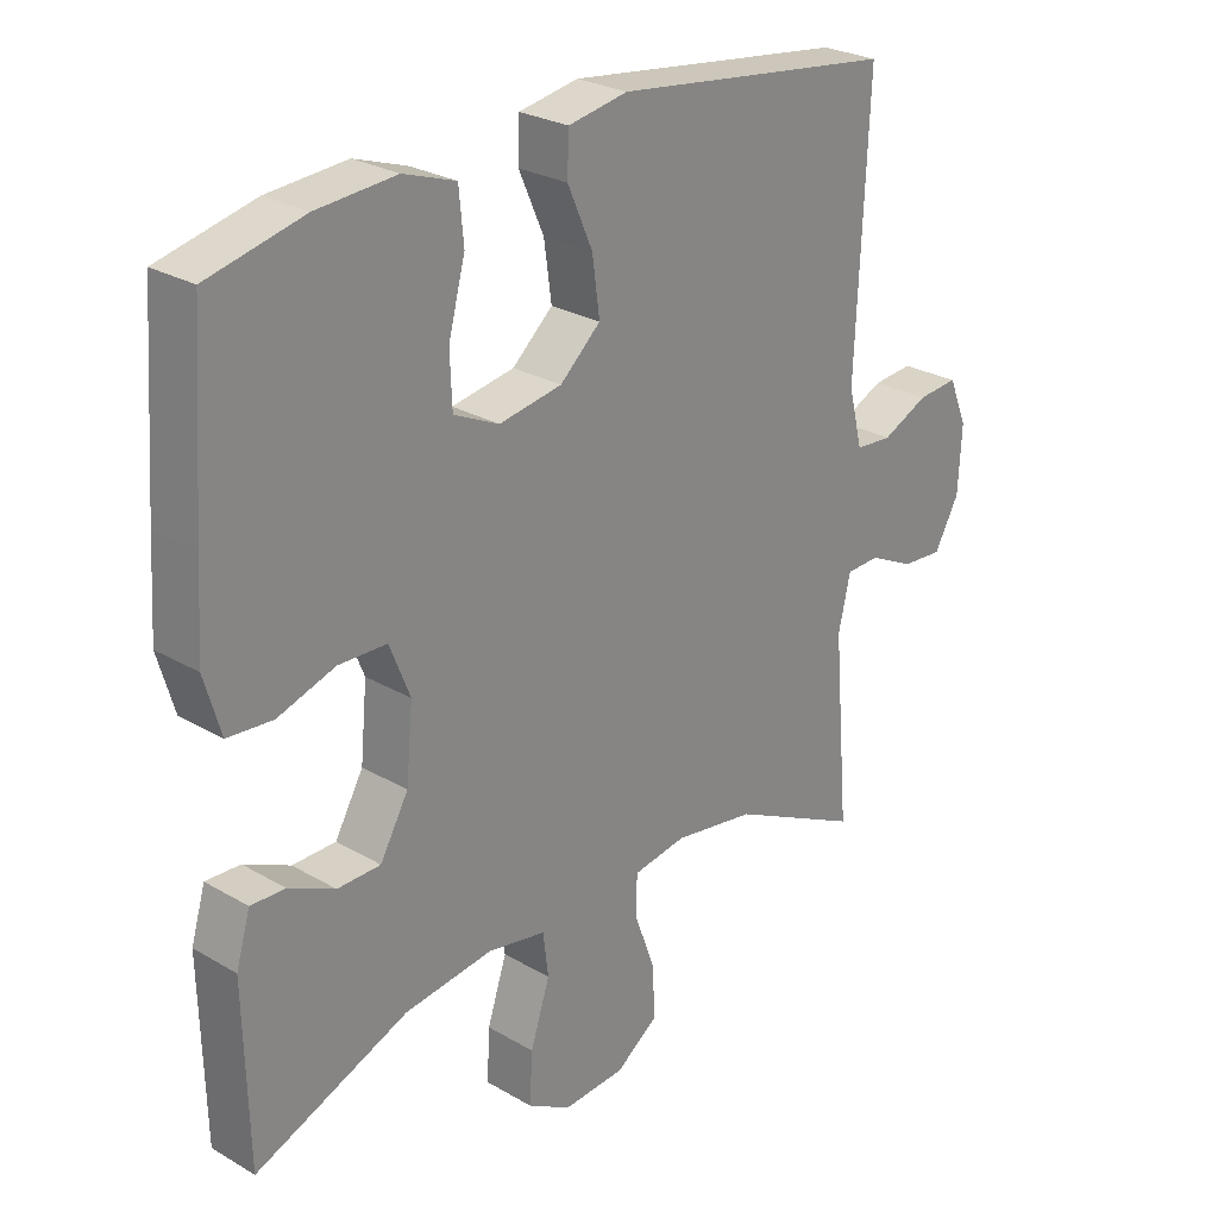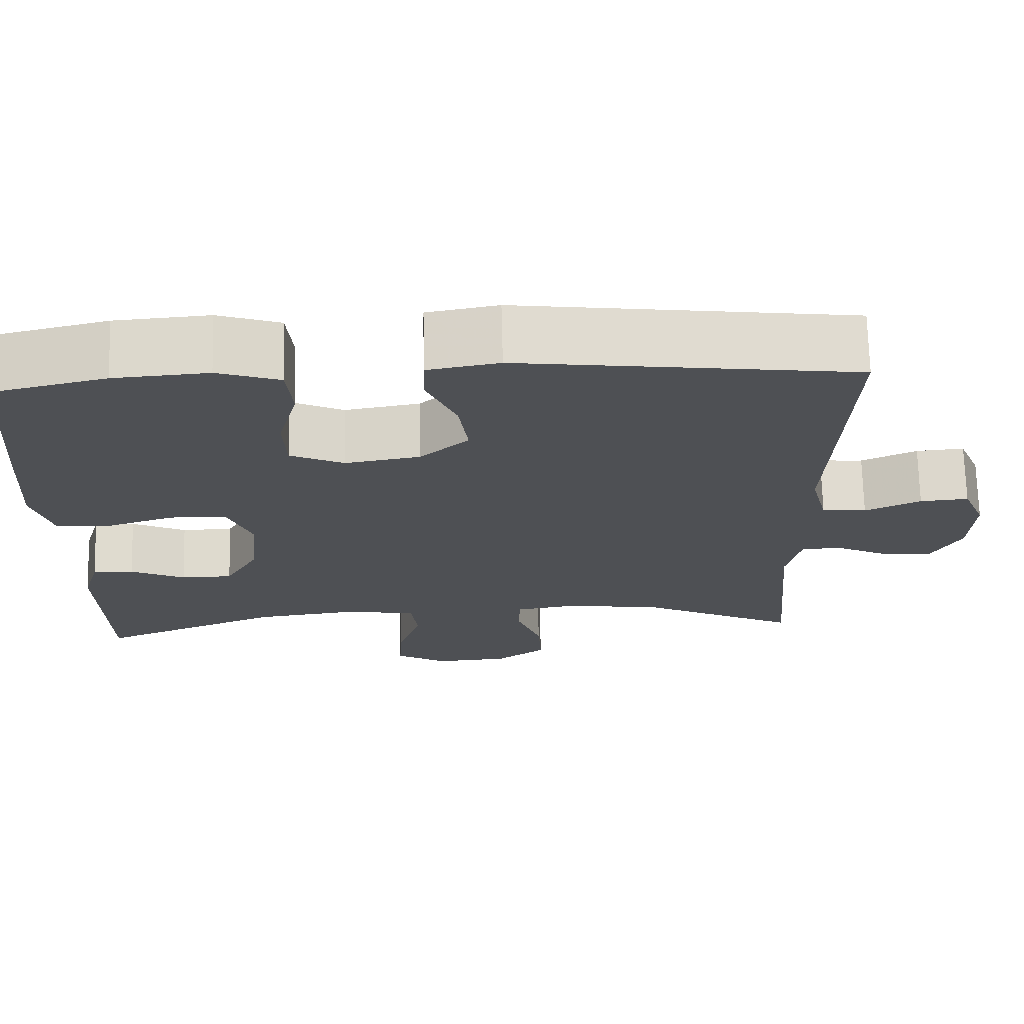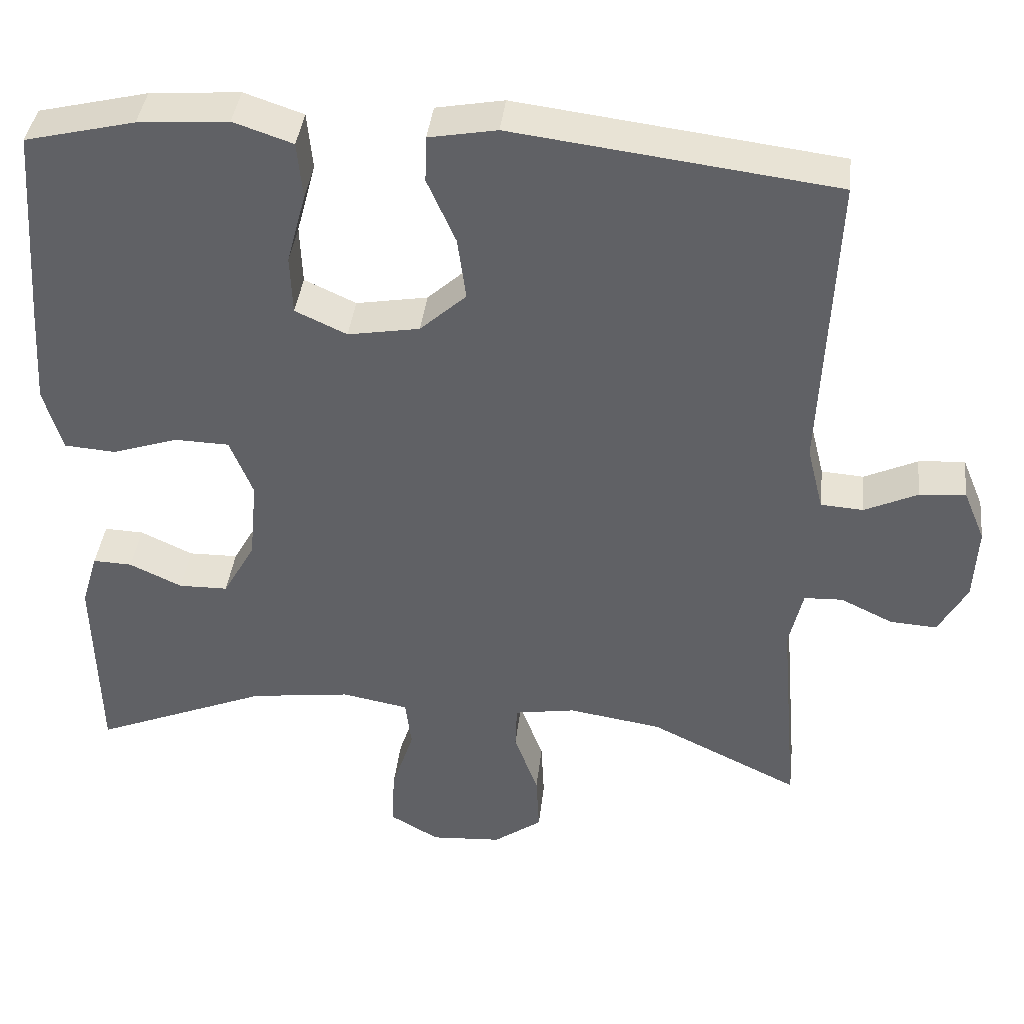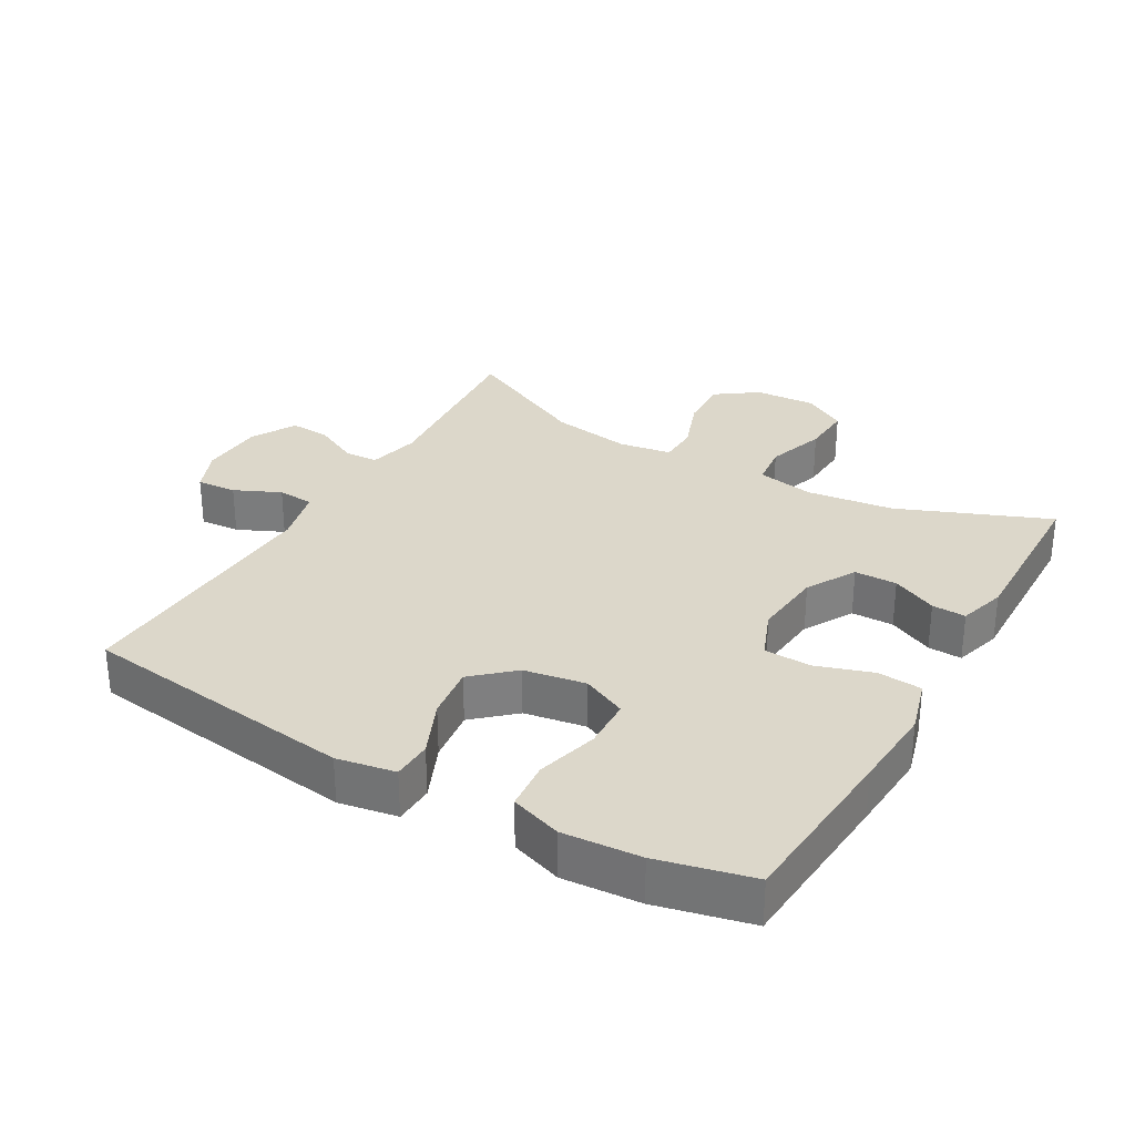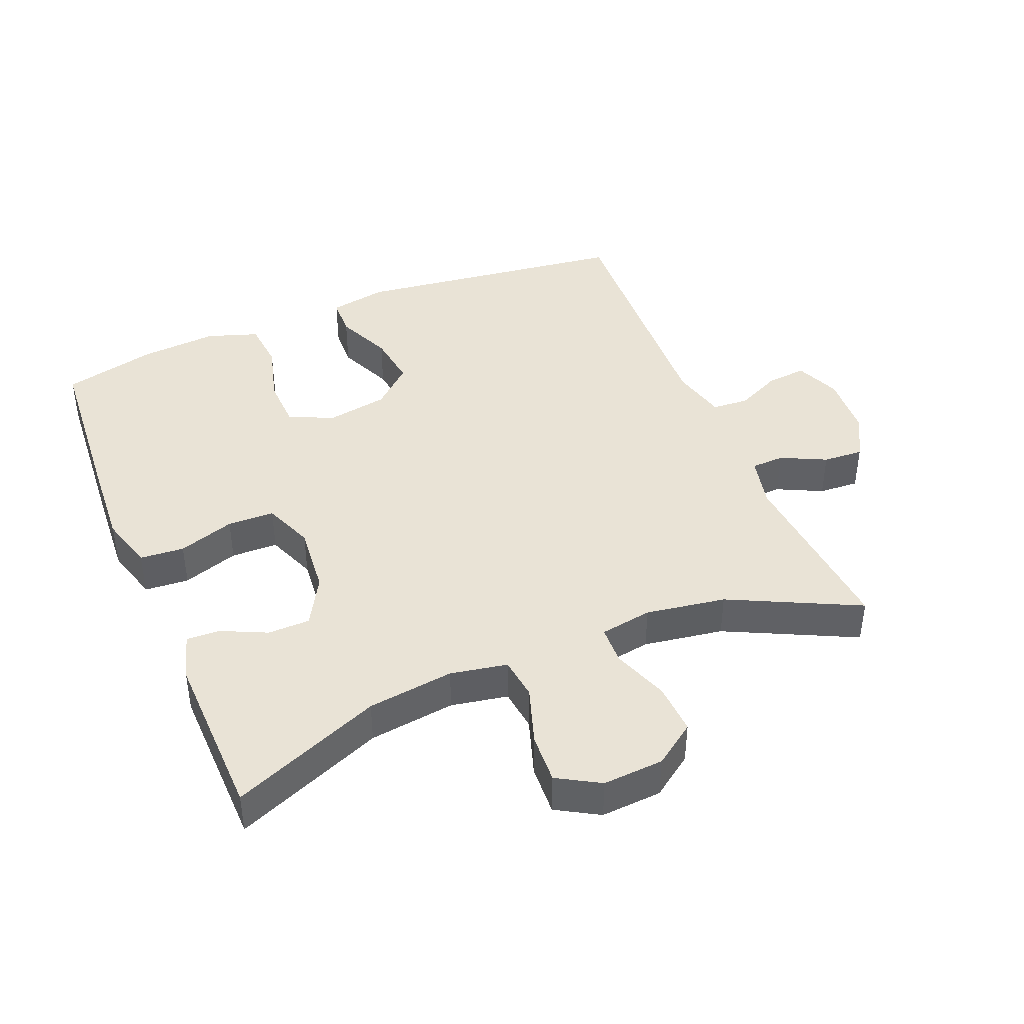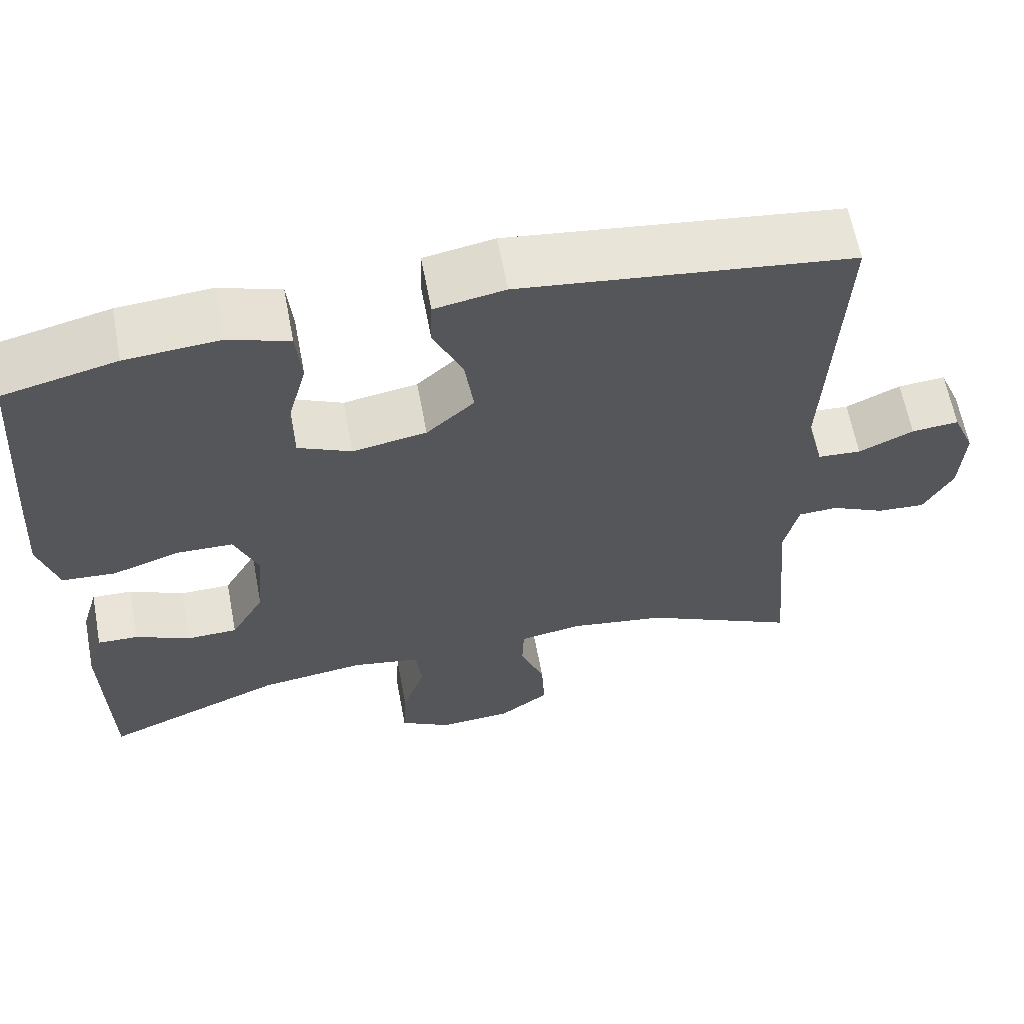
<metadata>
{"format":"obj","ext":"obj","renderer":"f3d","projection":"perspective","resolution":1024,"background":"white","views":[{"elev":26.4,"azim":132.5,"up":"+Z"},{"elev":71.0,"azim":178.6,"up":"+Z"},{"elev":39.4,"azim":-173.5,"up":"+Z"},{"elev":30.6,"azim":30.1,"up":"+Y"},{"elev":42.2,"azim":157.6,"up":"+Y"},{"elev":62.5,"azim":169.3,"up":"+Z"}]}
</metadata>
<code>
v -0.5 0.07 -0.5
v -0.476 0.07 -0.221
v -0.494 0.07 -0.143
v -0.544 0.07 -0.141
v -0.612 0.07 -0.174
v -0.673 0.07 -0.178
v -0.71 0.07 -0.111
v -0.715 0.07 -0.014
v -0.687 0.07 0.053
v -0.627 0.07 0.048
v -0.558 0.07 0.016
v -0.503 0.07 0.02
v -0.482 0.07 0.104
v -0.5 0.07 0.5
v -0.083 0.07 0.553
v 0.005 0.07 0.537
v 0.007 0.07 0.477
v -0.03 0.07 0.393
v -0.041 0.07 0.312
v 0.019 0.07 0.258
v 0.112 0.07 0.242
v 0.179 0.07 0.273
v 0.182 0.07 0.35
v 0.157 0.07 0.443
v 0.164 0.07 0.517
v 0.241 0.07 0.543
v 0.358 0.07 0.534
v 0.5 0.07 0.5
v 0.519 0.07 0.239
v 0.527 0.07 0.112
v 0.503 0.07 0.029
v 0.436 0.07 0.024
v 0.351 0.07 0.052
v 0.28 0.07 0.05
v 0.25 0.07 -0.025
v 0.26 0.07 -0.131
v 0.302 0.07 -0.205
v 0.366 0.07 -0.206
v 0.434 0.07 -0.174
v 0.485 0.07 -0.172
v 0.506 0.07 -0.243
v 0.5 0.07 -0.5
v 0.273 0.07 -0.407
v 0.142 0.07 -0.39
v 0.056 0.07 -0.406
v 0.048 0.07 -0.47
v 0.077 0.07 -0.558
v 0.081 0.07 -0.634
v 0.017 0.07 -0.671
v -0.075 0.07 -0.665
v -0.138 0.07 -0.62
v -0.134 0.07 -0.542
v -0.103 0.07 -0.458
v -0.105 0.07 -0.399
v -0.184 0.07 -0.386
v -0.305 0.07 -0.405
v -0.5 0 -0.5
v -0.476 0 -0.221
v -0.494 0 -0.143
v -0.544 0 -0.141
v -0.612 0 -0.174
v -0.673 0 -0.178
v -0.71 0 -0.111
v -0.715 0 -0.014
v -0.687 0 0.053
v -0.627 0 0.048
v -0.558 0 0.016
v -0.503 0 0.02
v -0.482 0 0.104
v -0.5 0 0.5
v -0.083 0 0.553
v 0.005 0 0.537
v 0.007 0 0.477
v -0.03 0 0.393
v -0.041 0 0.312
v 0.019 0 0.258
v 0.112 0 0.242
v 0.179 0 0.273
v 0.182 0 0.35
v 0.157 0 0.443
v 0.164 0 0.517
v 0.241 0 0.543
v 0.358 0 0.534
v 0.5 0 0.5
v 0.519 0 0.239
v 0.527 0 0.112
v 0.503 0 0.029
v 0.436 0 0.024
v 0.351 0 0.052
v 0.28 0 0.05
v 0.25 0 -0.025
v 0.26 0 -0.131
v 0.302 0 -0.205
v 0.366 0 -0.206
v 0.434 0 -0.174
v 0.485 0 -0.172
v 0.506 0 -0.243
v 0.5 0 -0.5
v 0.273 0 -0.407
v 0.142 0 -0.39
v 0.056 0 -0.406
v 0.048 0 -0.47
v 0.077 0 -0.558
v 0.081 0 -0.634
v 0.017 0 -0.671
v -0.075 0 -0.665
v -0.138 0 -0.62
v -0.134 0 -0.542
v -0.103 0 -0.458
v -0.105 0 -0.399
v -0.184 0 -0.386
v -0.305 0 -0.405
f 50 51 52 53
f 50 53 54
f 49 50 54
f 46 47 48 49
f 45 46 49 54
f 44 45 54 55
f 40 41 42 43
f 38 39 40 43
f 37 38 43 44
f 36 37 44 55
f 30 31 32 33
f 30 33 34
f 29 30 34
f 28 29 34
f 27 28 34
f 26 27 34 35
f 23 24 25 26
f 22 23 26 35
f 15 16 17 18
f 13 14 15 18
f 12 13 18 19
f 8 9 10 11
f 8 11 12
f 7 8 12
f 4 5 6 7
f 3 4 7 12
f 2 3 12 19
f 56 1 2 19
f 21 22 35 36
f 20 21 36 55
f 19 20 55 56
f 109 108 107 106
f 110 109 106
f 110 106 105
f 105 104 103 102
f 110 105 102 101
f 111 110 101 100
f 99 98 97 96
f 99 96 95 94
f 100 99 94 93
f 111 100 93 92
f 89 88 87 86
f 90 89 86
f 90 86 85
f 90 85 84
f 90 84 83
f 91 90 83 82
f 82 81 80 79
f 91 82 79 78
f 74 73 72 71
f 74 71 70 69
f 75 74 69 68
f 67 66 65 64
f 68 67 64
f 68 64 63
f 63 62 61 60
f 68 63 60 59
f 75 68 59 58
f 75 58 57 112
f 92 91 78 77
f 111 92 77 76
f 112 111 76 75
f 1 57 58 2
f 2 58 59 3
f 3 59 60 4
f 4 60 61 5
f 5 61 62 6
f 6 62 63 7
f 7 63 64 8
f 8 64 65 9
f 9 65 66 10
f 10 66 67 11
f 11 67 68 12
f 12 68 69 13
f 13 69 70 14
f 14 70 71 15
f 15 71 72 16
f 16 72 73 17
f 17 73 74 18
f 18 74 75 19
f 19 75 76 20
f 20 76 77 21
f 21 77 78 22
f 22 78 79 23
f 23 79 80 24
f 24 80 81 25
f 25 81 82 26
f 26 82 83 27
f 27 83 84 28
f 28 84 85 29
f 29 85 86 30
f 30 86 87 31
f 31 87 88 32
f 32 88 89 33
f 33 89 90 34
f 34 90 91 35
f 35 91 92 36
f 36 92 93 37
f 37 93 94 38
f 38 94 95 39
f 39 95 96 40
f 40 96 97 41
f 41 97 98 42
f 42 98 99 43
f 43 99 100 44
f 44 100 101 45
f 45 101 102 46
f 46 102 103 47
f 47 103 104 48
f 48 104 105 49
f 49 105 106 50
f 50 106 107 51
f 51 107 108 52
f 52 108 109 53
f 53 109 110 54
f 54 110 111 55
f 55 111 112 56
f 56 112 57 1

</code>
